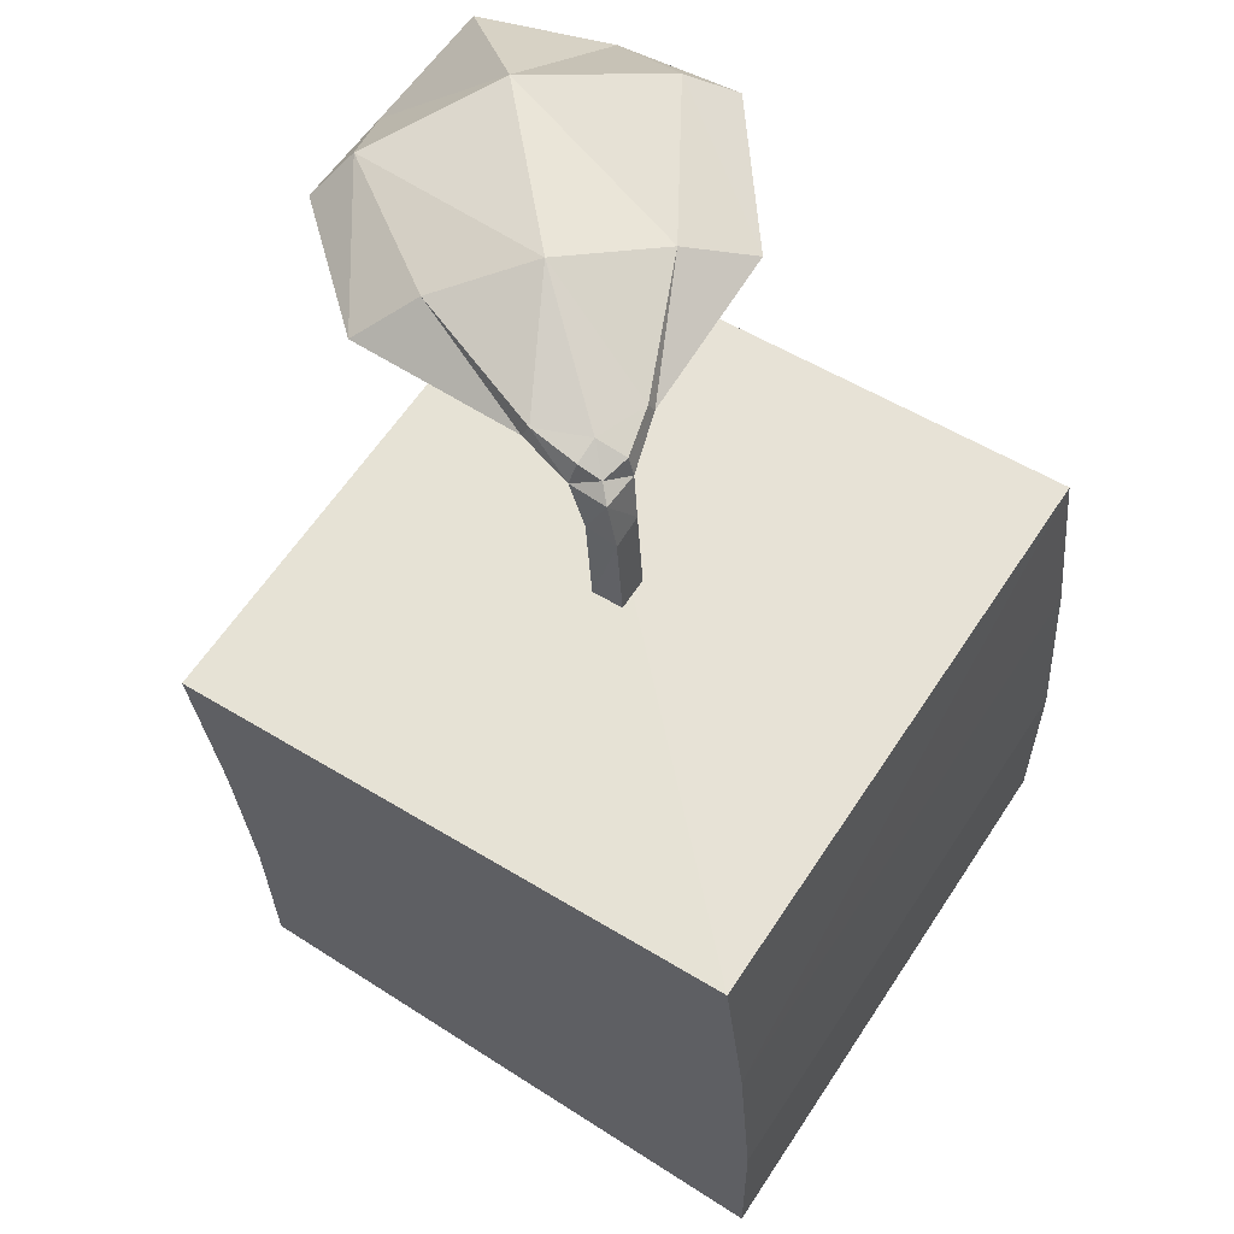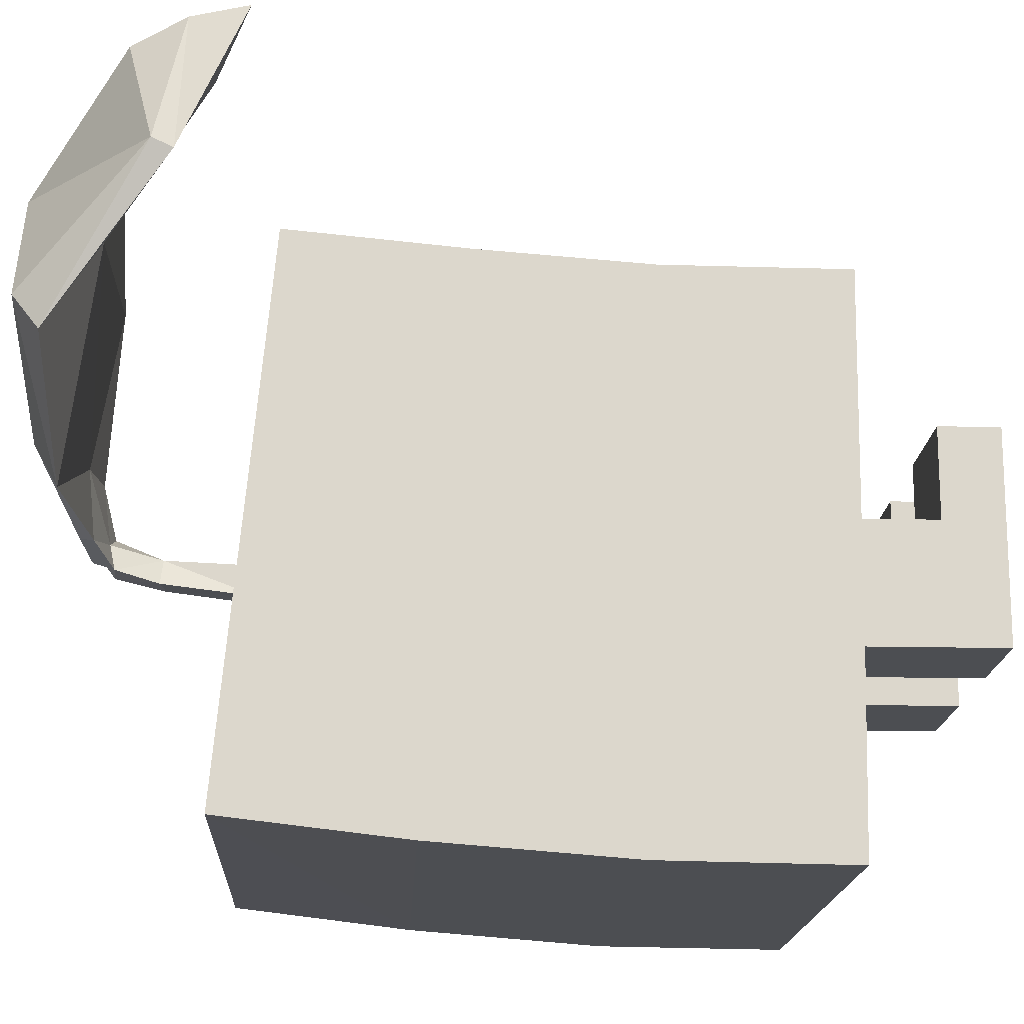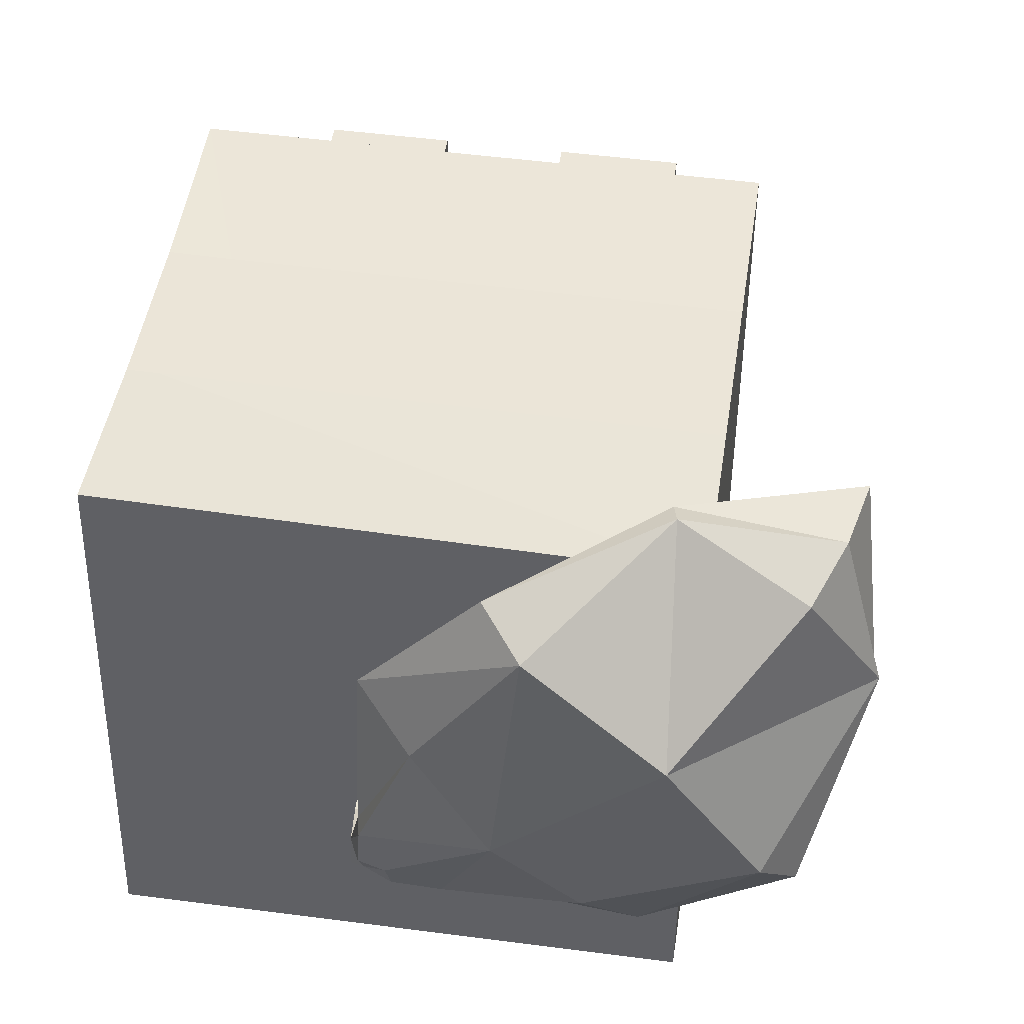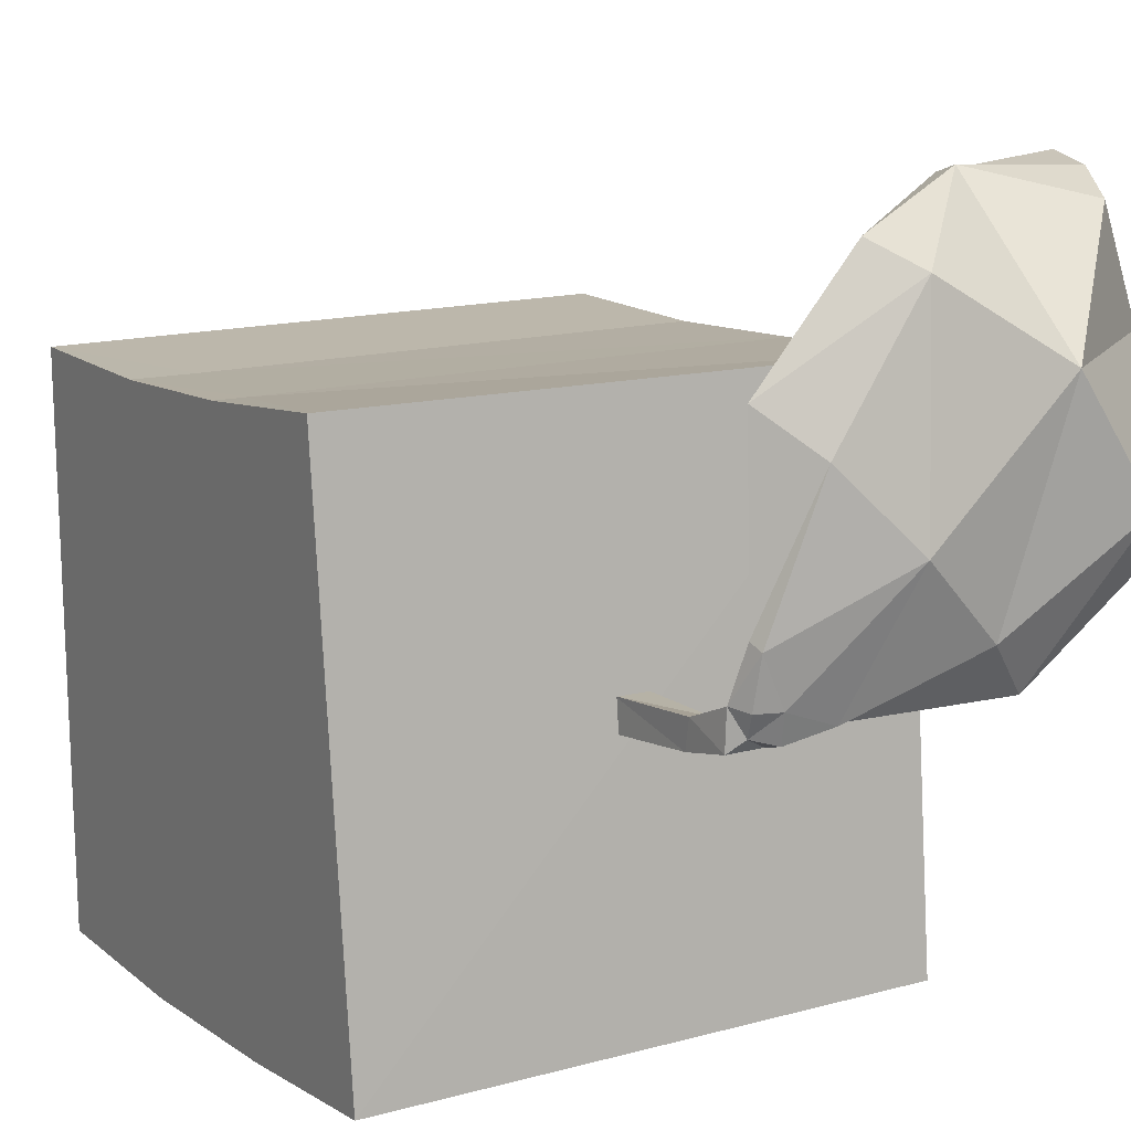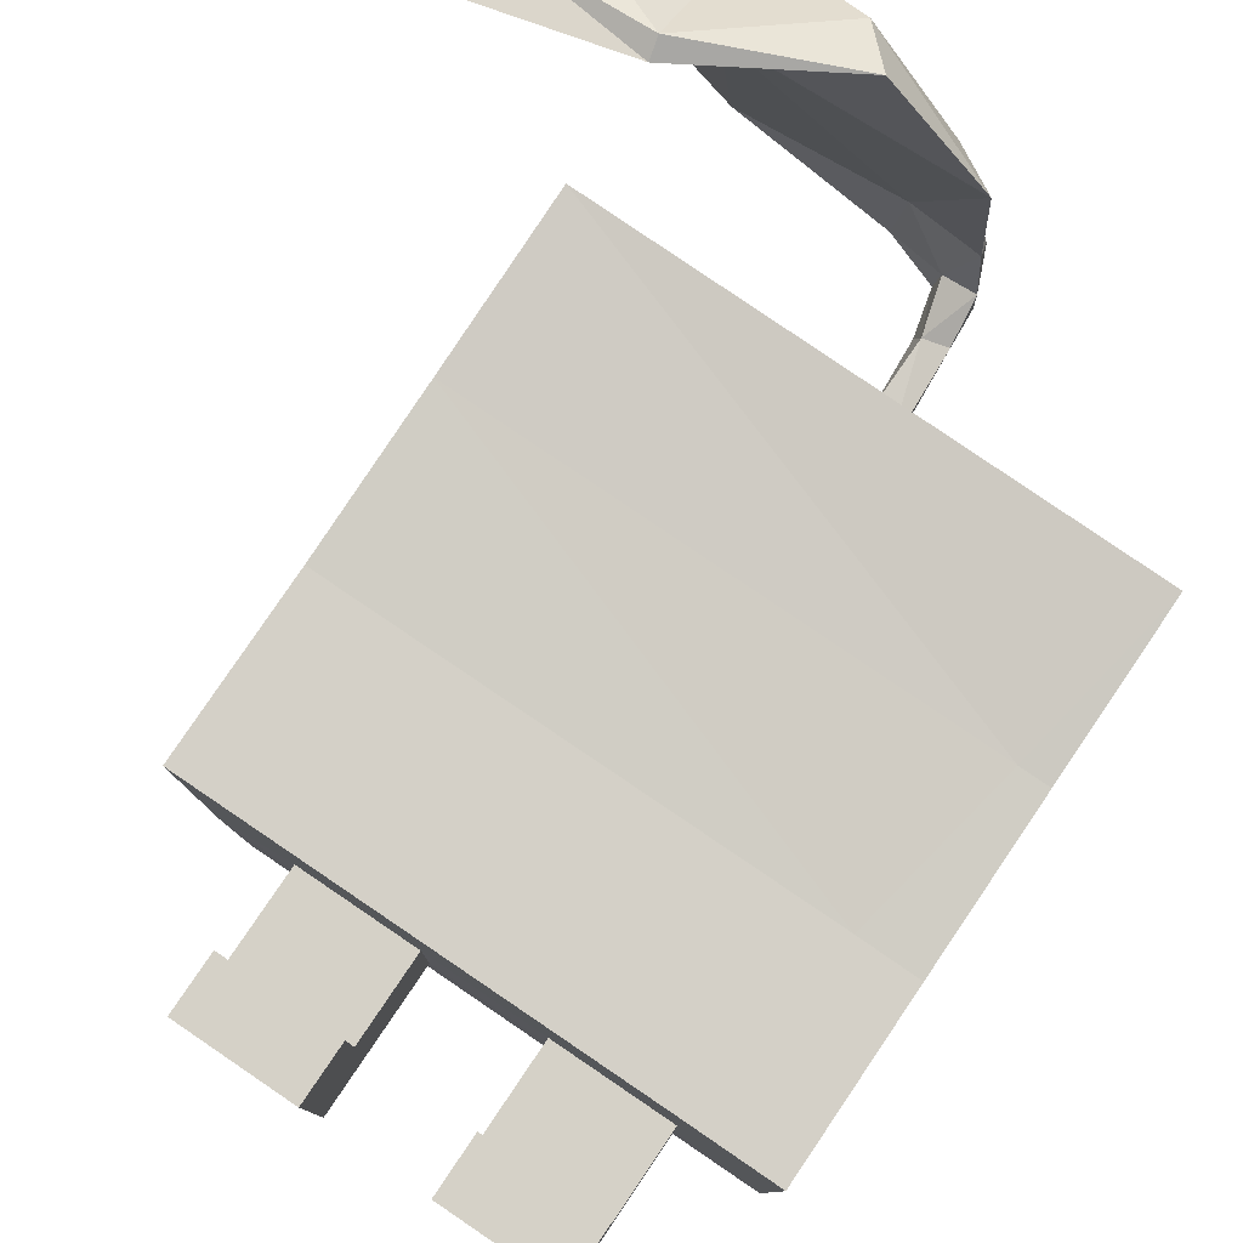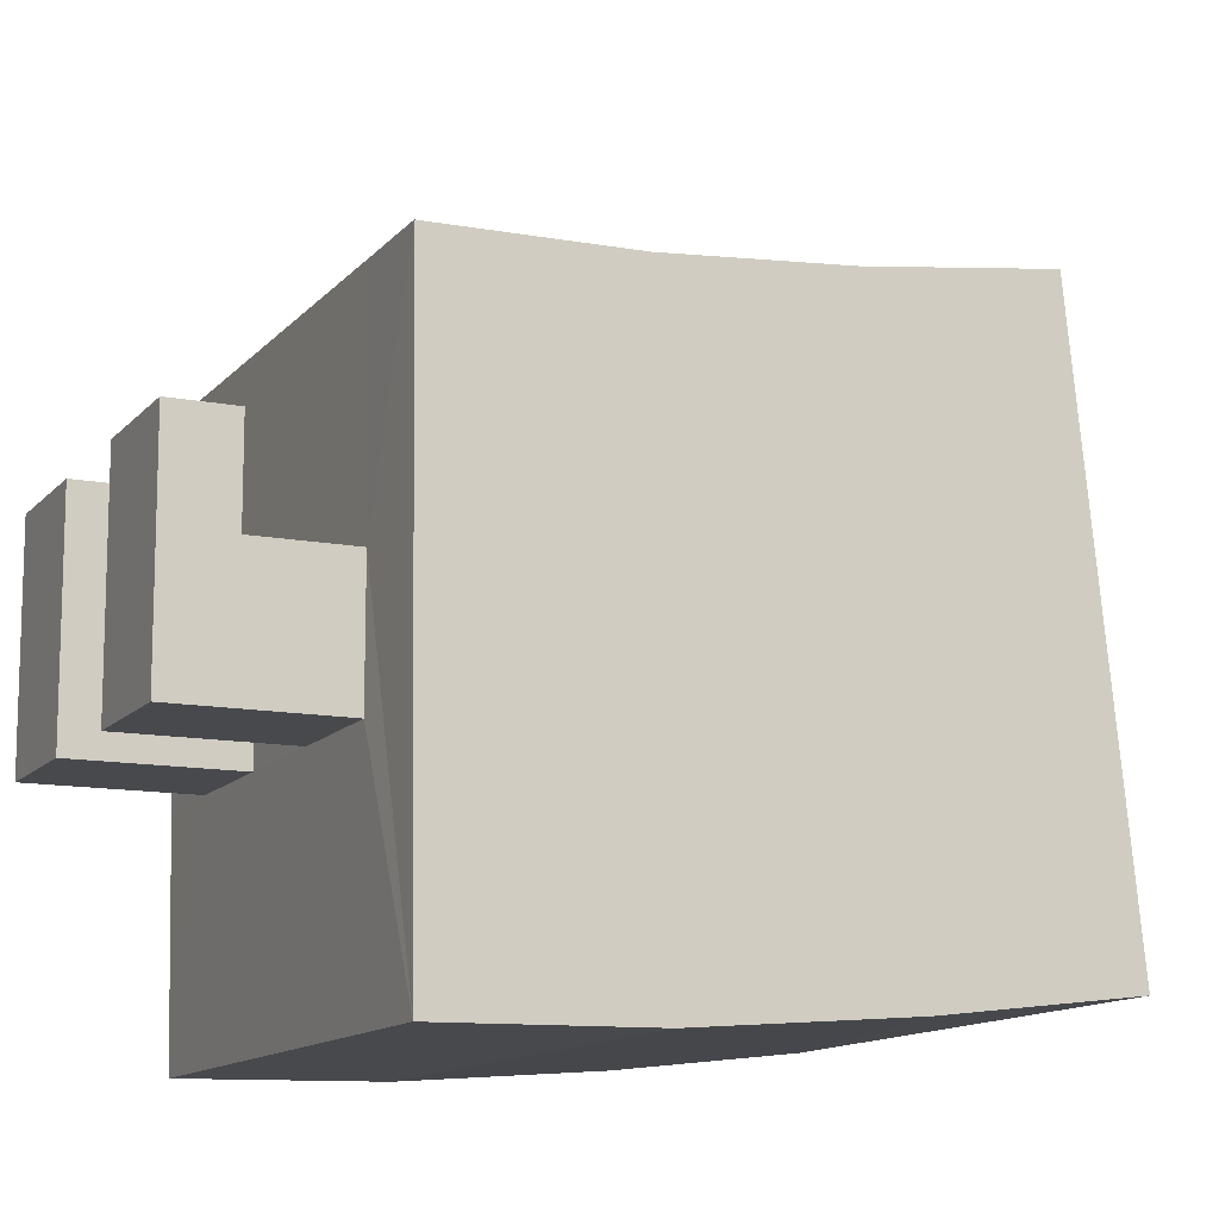
<metadata>
{"format":"obj","ext":"obj","renderer":"f3d","projection":"perspective","resolution":1024,"background":"white","views":[{"elev":62.7,"azim":123.3,"up":"+Y"},{"elev":-16.6,"azim":-92.7,"up":"+Z"},{"elev":49.3,"azim":-171.7,"up":"+Z"},{"elev":14.9,"azim":149.5,"up":"+Z"},{"elev":79.5,"azim":34.1,"up":"+Z"},{"elev":-12.4,"azim":65.7,"up":"+Z"}]}
</metadata>
<code>
o Player_Cube.001
v -0.3935 0.215 0.3904
v -0.3935 0.9697 0.4333
v -0.3935 0.2252 -0.3974
v -0.3935 1.043 -0.3408
v 0.3935 0.215 0.3909
v 0.3935 0.9619 0.4417
v 0.3935 0.2247 -0.3975
v 0.3935 1.044 -0.3398
v 0.2623 0.2155 0.391
v -0.2623 0.2186 0.08743
v 0.2623 0.2186 0.08743
v -0.08743 0.2186 0.08743
v 0.08743 0.2186 0.08743
v -0.3935 0.2193 -0.08894
v -0.2623 0.2186 -0.08743
v 0.2623 0.2186 -0.08743
v -0.08743 0.2186 -0.08743
v 0.08743 0.2186 -0.08743
v -0.2623 -3e-06 -0.08743
v 0.2623 -3e-06 -0.08743
v -0.08743 -3e-06 -0.08743
v 0.08743 -3e-06 -0.08743
v -0.2623 0.08743 0.08743
v -0.08743 0.08743 0.08743
v 0.2623 0.08743 0.08743
v 0.08743 0.08743 0.08743
v -0.08743 -3e-06 0.2186
v -0.2623 -3e-06 0.2186
v 0.2623 -3e-06 0.2186
v 0.08743 -3e-06 0.2186
v 0.2623 0.08743 0.2186
v 0.08743 0.08743 0.2186
v -0.08743 0.08743 0.2186
v -0.2623 0.08743 0.2186
v 0.03233 0.9992 0.08123
v 0.003942 1.235 0.1191
v -0.01233 0.9991 0.08082
v -0.03228 1.245 0.1183
v 0.03233 1.004 0.0368
v 0.000231 1.222 0.08637
v -0.01233 1.004 0.03648
v -0.03691 1.232 0.075
v 0.01771 1.207 0.1229
v -0.03107 1.21 0.1029
v -0.03591 1.202 0.06601
v 0.01929 1.206 0.06758
v -0.3517 1.063 0.6592
v -0.358 1.091 0.6706
v -0.5512 1.086 0.6565
v -0.6069 1.122 0.4644
v -0.5697 1.005 0.6654
v -0.6008 1.094 0.4535
v -0.01039 1.137 0.08717
v -0.02058 1.141 0.05097
v 0.0236 1.134 0.05115
v 0.02489 1.143 0.09472
v -0.004456 1.205 0.4539
v -0.3528 1.202 0.4256
v -0.3771 1.3 0.4707
v -0.07395 1.26 0.3926
v -0.3518 1.248 0.08847
v -0.2837 1.289 0.1674
v -0.1509 1.2 0.6197
v -0.5175 1.162 0.6289
v -0.4947 1.298 0.2965
v -0.4557 1.104 0.5425
v -0.2033 1.255 0.5837
v -0.5379 1.257 0.2354
v -0.1022 1.235 0.1906
v -0.002115 1.245 0.1895
v -0.1123 1.224 0.08682
v 0.00229 1.225 0.1983
v -0.1752 1.305 0.2826
v -0.1033 1.244 0.09093
v -0.3935 0.7823 -0.371
v -0.3935 0.7177 0.4099
v 0.3935 0.7158 0.4111
v -0.3935 0.774 -0.2714
v 0.3935 0.7825 -0.3713
v 0.3508 0.7159 0.411
v -0.3935 0.4982 -0.3931
v 0.3065 0.4747 0.3927
v -0.3935 0.475 0.3922
v 0.3935 0.4739 0.3934
v -0.3935 0.4917 -0.1888
v 0.3935 0.4976 -0.3938
f 4 75 78
f 7 18 17
f 25 29 20
f 34 24 23
f 79 4 8
f 28 21 27
f 39 37 41
f 16 25 20
f 12 9 1
f 23 12 10
f 8 77 79
f 26 11 13
f 2 8 4
f 26 18 22
f 5 82 9
f 24 27 21
f 18 12 17
f 30 20 29
f 30 31 32
f 28 33 34
f 21 15 17
f 11 9 13
f 66 47 51
f 45 40 46
f 40 43 46
f 32 25 26
f 53 45 54
f 71 62 74
f 35 53 37
f 43 53 56
f 42 71 74
f 46 56 55
f 47 49 51
f 47 58 63
f 64 50 49
f 68 50 65
f 63 48 47
f 23 15 19
f 38 40 42
f 61 65 62
f 41 55 39
f 72 60 57
f 73 67 60
f 69 61 71
f 58 61 69
f 73 60 70
f 62 59 73
f 57 67 63
f 57 58 69
f 59 48 67
f 50 59 65
f 2 78 76
f 38 70 36
f 58 52 68
f 44 71 45
f 38 74 73
f 43 70 72
f 44 72 69
f 69 72 57
f 66 51 52
f 54 46 55
f 14 3 15
f 3 7 17
f 15 3 17
f 7 5 11
f 49 52 51
f 11 16 7
f 2 80 6
f 7 16 18
f 17 24 21
f 25 31 29
f 22 30 26
f 30 32 26
f 10 12 1
f 12 13 9
f 1 14 10
f 14 15 10
f 19 28 23
f 28 34 23
f 55 35 39
f 24 33 27
f 53 41 37
f 64 49 48
f 45 42 40
f 40 36 43
f 68 52 50
f 63 67 48
f 73 74 62
f 38 73 70
f 44 69 71
f 38 42 74
f 20 18 16
f 76 82 80
f 79 84 86
f 76 85 83
f 80 77 6
f 79 81 75
f 78 81 85
f 83 14 1
f 83 9 82
f 84 80 82
f 86 3 81
f 84 7 86
f 85 3 14
f 34 33 24
f 79 75 4
f 28 19 21
f 39 35 37
f 16 11 25
f 23 24 12
f 8 6 77
f 26 25 11
f 2 6 8
f 26 13 18
f 5 84 82
f 18 13 12
f 30 22 20
f 30 29 31
f 28 27 33
f 21 19 15
f 11 5 9
f 32 31 25
f 53 44 45
f 71 61 62
f 35 56 53
f 43 44 53
f 42 45 71
f 46 43 56
f 47 48 49
f 47 66 58
f 23 10 15
f 38 36 40
f 61 68 65
f 41 54 55
f 72 70 60
f 73 59 67
f 58 68 61
f 62 65 59
f 57 60 67
f 57 63 58
f 59 64 48
f 50 64 59
f 2 4 78
f 58 66 52
f 43 36 70
f 44 43 72
f 54 45 46
f 49 50 52
f 2 76 80
f 17 12 24
f 55 56 35
f 53 54 41
f 20 22 18
f 76 83 82
f 79 77 84
f 76 78 85
f 79 86 81
f 78 75 81
f 83 85 14
f 83 1 9
f 84 77 80
f 86 7 3
f 84 5 7
f 85 81 3

</code>
